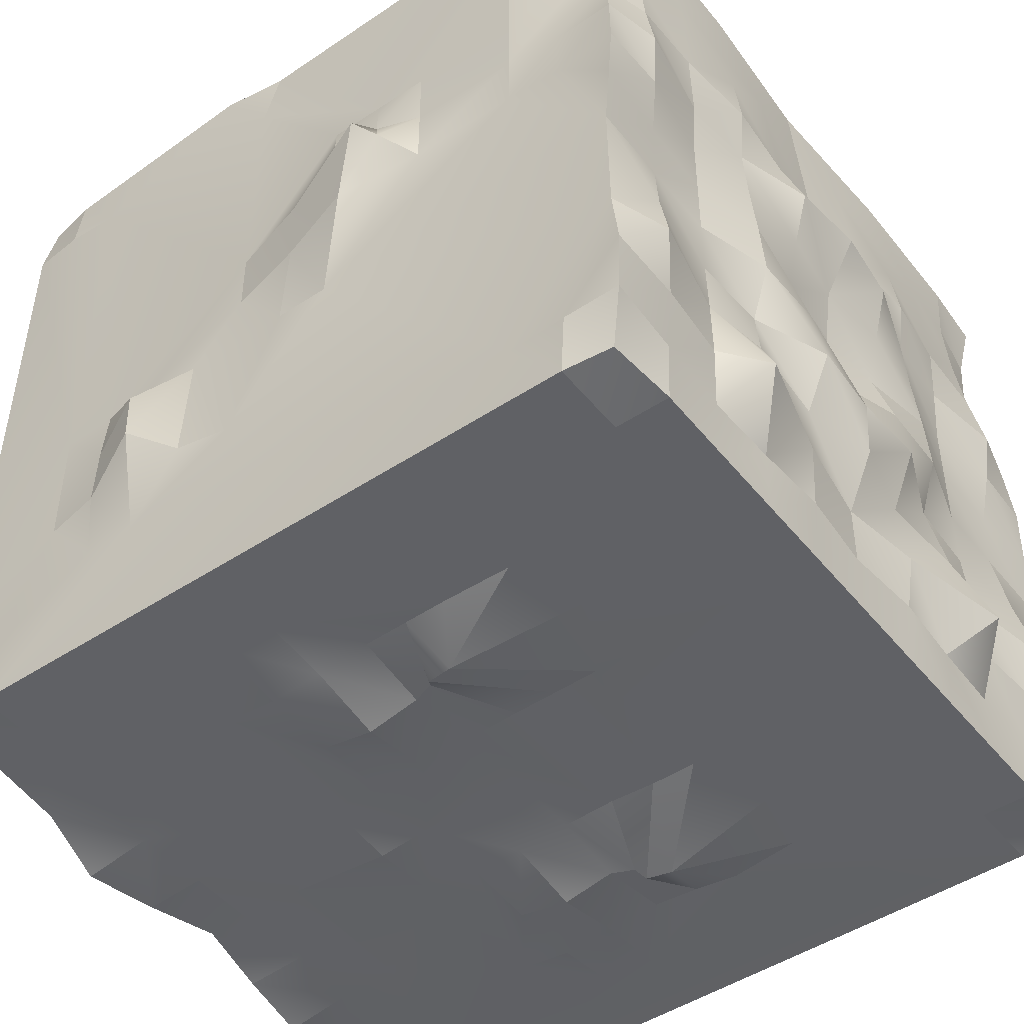
<metadata>
{"format":"obj","ext":"obj","renderer":"f3d","projection":"perspective","resolution":1024,"background":"white","views":[{"elev":-47.4,"azim":-53.3,"up":"+Z"}]}
</metadata>
<code>
o Cube.001
v 2.375 -2.979 -2.465
v 2.362 -2.952 -2.951
v 2.87 -2.881 -2.89
v 2.36 -2.529 -2.95
v 2.946 -2.526 -2.947
v -2.871 -2.478 2.443
v -2.811 -2.848 2.429
v -2.921 -2.509 2.944
v -2.979 -2.575 -2.476
v -2.946 -2.526 -2.947
v -2.87 -2.881 -2.89
v -2.36 2.529 2.95
v -2.36 2.95 2.95
v -2.87 2.881 2.881
v -0.5951 -0.3827 3.042
v 0 -0.3762 3.096
v -0.582 0.03381 3.048
v 1.776 3.136 0.002989
v 1.775 3.155 -1.479
v 1.18 3.12 -0.9835
v 2.962 2.538 2.469
v 2.935 2.933 2.447
v 2.87 2.881 2.881
v 2.95 2.107 2.459
v 2.922 2.517 2.929
v 0.5901 -2.95 -2.95
v 0.6216 -2.999 -2.451
v 0 -2.951 -2.459
v 2.951 -1.265 0.4927
v 2.951 -0.423 -0.4908
v 3.152 -0.6753 0.2398
v 3.147 -1.023 0.7324
v 3.019 -0.897 1.068
v 2.951 -1.265 0.9837
v 2.95 -0.843 1.475
v 2.951 -1.265 1.475
v 3.214 -0.7993 1.038
v 3.048 -0.5021 1.104
v 2.95 -0.4215 1.475
v 2.951 -0.000971 -0.4912
v 3.034 -0.129 0.09781
v -2.955 1.267 -1.961
v -2.95 0.4215 -1.475
v -2.99 0.8534 -1.423
v 2.955 1.267 -1.961
v 3.212 1.302 -1.129
v 2.99 0.8534 -1.423
v -2.95 -0.4215 1.475
v -3.054 -0.1286 0.6158
v -3.048 -0.5021 1.104
v 3.15 1.271 -0.7217
v 2.976 1.264 -0.4586
v 2.952 0.8429 -0.4901
v 2.997 1.699 -1.413
v 2.991 1.686 -0.9302
v 2.952 1.686 -0.4892
v -1.779 -1.245 3.008
v -2.369 -0.8314 2.95
v -1.773 -1.663 2.977
v -2.956 2.533 -2.461
v -2.95 2.95 -1.967
v -2.883 2.897 -2.91
v -2.951 -1.265 1.475
v -2.95 -0.843 1.475
v -3.019 -0.897 1.068
v -2.951 -1.265 0.9837
v -3.147 -1.023 0.7324
v -3.152 -0.6753 0.2398
v -2.951 -0.423 -0.4908
v -2.951 -1.265 0.4927
v -3.193 -0.7879 1.04
v 1.25 -0.157 -3.034
v 1.77 0.000561 -2.952
v 1.786 -0.3608 -2.966
v -3.034 -0.129 0.09781
v -2.951 -0.000971 -0.4912
v -0.5901 2.574 -3.007
v 0 2.957 -2.96
v 0.5901 2.574 -3.007
v -2.952 0.8429 -0.4901
v -2.976 1.264 -0.4586
v -3.15 1.271 -0.7217
v -3.14 1.271 -1.104
v -2.952 1.686 -0.4892
v -2.991 1.686 -0.9302
v -2.922 2.517 2.929
v -2.962 2.538 2.469
v -2.95 2.107 2.459
v -2.935 2.933 2.447
v -2.36 2.95 2.459
v 0 -0.7714 2.984
v 0.6057 -0.8104 3.026
v 0.5951 -0.3827 3.042
v -2.361 2.972 -1.476
v -2.361 3.016 -1.968
v 2.979 -2.575 -2.476
v 2.355 -2.945 2.949
v 2.343 -2.918 2.455
v 2.811 -2.848 2.429
v 2.377 -2.94 1.991
v 2.903 -2.99 0.9834
v 2.46 -3.094 0.99
v 2.417 -3.046 0.4961
v 2.951 -2.952 -0.4917
v 2.36 -2.95 -0.4917
v 2.448 -3.03 -1.006
v 2.549 -3.152 -1.522
v 2.961 -2.97 -1.478
v 2.404 -3.04 -1.975
v 2.993 -3.039 -1.977
v -0.6036 3.293 0.5087
v -0.5926 3.157 0.002942
v -1.19 3.229 0.4998
v -1.511 -3.287 -2.025
v -1.816 -2.996 -1.976
v -1.77 -2.95 -2.459
v -0.6653 -3.052 -1.96
v -1.197 -2.968 -2.461
v 0 -2.953 -1.966
v -0.6216 -2.999 -2.451
v 0.6653 -3.052 -1.96
v 1.197 -2.968 -2.461
v 1.511 -3.287 -2.025
v 1.77 -2.95 -2.459
v -2.549 -3.152 -1.522
v -2.961 -2.97 -1.478
v -2.993 -3.039 -1.977
v -1.802 -2.982 -1.481
v -2.404 -3.04 -1.975
v -1.299 -3.073 -1.495
v 1.802 -2.982 -1.481
v 1.299 -3.073 -1.495
v 1.816 -2.996 -1.976
v -2.448 -3.03 -1.006
v -1.773 -2.954 -0.9839
v -1.18 -2.981 -0.9829
v -0.5922 -3.022 -1.474
v 0.5883 -3.226 -0.9781
v 0 -3.195 -0.9786
v 0 -3.165 -1.47
v 1.18 -2.981 -0.9829
v 0.5922 -3.022 -1.474
v 1.773 -2.954 -0.9839
v -1.181 -3.128 -0.4899
v -0.5883 -3.226 -0.9781
v 0.5899 -3.143 -0.4885
v 0 -2.95 -0.4917
v 1.77 -2.95 -0.4917
v 1.181 -3.128 -0.4899
v 1.181 -3.023 0.984
v 1.776 -2.985 0.9861
v 1.197 -3.079 1.493
v -1.18 -3.097 -0.000573
v -0.5899 -3.143 -0.4885
v -0.5901 -2.995 -0.00023
v 0.5901 -2.995 -0.000227
v 0 -2.95 -0
v 1.18 -3.097 -0.000573
v -2.417 -3.046 0.4961
v -2.951 -3.027 0.4952
v -2.971 -3.007 0.001988
v -1.771 -2.951 0.4917
v -1.18 -3.052 0.4892
v -1.181 -3.023 0.984
v -0.588 -3.094 0.4875
v 0 -3.018 0.4906
v -2.903 -2.99 0.9834
v -1.776 -2.985 0.9861
v -1.197 -3.079 1.493
v 0.5853 -3.22 0.9775
v 0 -3.28 0.9779
v 0.588 -3.094 0.4875
v -2.411 -2.999 1.491
v -2.46 -3.094 0.99
v -1.821 -2.997 1.537
v -0.5894 -3.04 1.475
v 0 -2.981 1.475
v -0.5853 -3.22 0.9775
v 0.5894 -3.04 1.475
v 2.411 -2.999 1.491
v 1.821 -2.997 1.537
v -2.377 -2.94 1.991
v 1.185 -3.019 1.973
v -2.775 -2.834 1.939
v -2.355 -2.945 2.949
v -2.903 -2.918 2.939
v 1.18 2.991 -1.978
v 1.772 3.241 -1.983
v 1.771 3.205 -2.539
v 1.18 3.22 -2.633
v 0.5901 2.999 -2.505
v -1.18 2.991 -1.978
v -1.18 3.22 -2.633
v -1.771 3.205 -2.539
v 2.95 0.4215 -1.475
v 1.18 3.012 -1.475
v 0.5901 2.95 -1.967
v 0 2.95 -1.475
v 0.5901 3.023 -1.475
v 1.77 -2.95 -2.95
v 1.18 -2.95 -2.95
v -1.775 3.155 -1.479
v -1.18 3.012 -1.475
v -1.772 3.241 -1.983
v 0.5901 3.07 -0.9835
v 0 2.951 -0.9835
v -0.5901 3.023 -1.475
v -1.18 3.12 -0.9835
v 0.5901 3.106 -0.4917
v 1.18 3.073 -0.4917
v -0.5901 3.106 -0.4917
v -0.5901 3.07 -0.9835
v 0.5926 3.157 0.002942
v 1.182 3.001 0.001263
v 0 3.238 0.003564
v 0 2.961 -0.4917
v 1.19 3.229 0.4998
v 1.773 3.148 0.4945
v 0 3.423 0.5107
v -1.182 3.001 0.001263
v -1.776 3.136 0.002989
v 1.771 3.11 0.9841
v 1.182 3.267 0.9852
v 0.6036 3.293 0.5087
v 1.779 -1.245 3.008
v 1.185 -0.8346 3.03
v 1.18 -1.263 3.112
v 0 3.283 0.9968
v -1.771 3.11 0.9841
v -1.182 3.267 0.9852
v 1.18 3.215 1.475
v 1.77 2.989 1.475
v 0.5907 3.343 1.48
v 0.5948 3.254 0.9969
v -0.5907 3.343 1.48
v 0 3.408 1.481
v -1.18 3.215 1.475
v -0.5948 3.254 0.9969
v -1.77 2.989 1.475
v -2.36 2.95 0.9835
v -1.18 2.984 1.967
v 0 2.95 2.459
v 0.5901 2.95 2.459
v 0.5902 3.083 1.968
v 0 3.14 1.969
v -0.5902 3.083 1.968
v -0.5901 2.95 2.459
v 2.36 2.95 2.459
v 1.182 0.4635 3.087
v 1.198 0.02694 2.974
v 1.786 0.4598 2.96
v -1.778 -1.235 -2.958
v -1.361 -0.4156 -3.109
v -1.207 -1.477 -2.966
v -0.6052 -1.13 -2.958
v 0.6052 -1.13 -2.958
v 1.361 -0.4156 -3.109
v 1.207 -1.477 -2.966
v 1.778 -1.235 -2.958
v -1.786 -0.3608 -2.966
v -1.329 -0.2097 -3.092
v 2.871 -2.478 2.443
v 2.941 -2.103 0.9837
v 2.946 -2.104 2.949
v -1.25 -0.157 -3.034
v -0.591 -0.4167 -2.951
v -0.603 -0.7739 -2.961
v 0.603 -0.7739 -2.961
v 0.591 -0.4167 -2.951
v 1.329 -0.2097 -3.092
v -1.209 -0.3792 2.968
v -1.185 -0.8346 3.03
v -0.6057 -0.8104 3.026
v -1.77 0.000561 -2.952
v -1.771 0.4229 -2.996
v -1.182 0.4274 -3.106
v -1.184 0.01689 -3.027
v -0.5906 0.4232 -3.006
v 0.5906 0.4232 -3.006
v 1.182 0.4274 -3.106
v 1.184 0.01689 -3.027
v 1.771 0.4229 -2.996
v -1.181 0.8448 -3.03
v -1.77 0.8436 -3.021
v -1.77 1.264 -2.973
v 1.181 0.8448 -3.03
v 1.77 0.8436 -3.021
v 1.77 1.264 -2.973
v 0.5901 0.8431 -2.994
v -0.5901 1.264 -2.981
v 0 1.264 -3.027
v 0 0.843 -2.982
v 0.5901 1.264 -2.981
v -1.77 2.989 -2.975
v -1.18 3.119 -3.091
v -1.18 2.586 -3.005
v -0.5901 3.041 -3.042
v 0.5901 3.041 -3.042
v 1.18 3.119 -3.091
v 1.18 2.586 -3.005
v 1.77 2.989 -2.975
v 1.773 -1.663 2.977
v 1.183 -1.651 3.084
v 1.184 -2.076 2.973
v 0.6051 -1.663 3.057
v 0 -1.625 2.983
v 0 -1.997 2.964
v -0.6051 -1.663 3.057
v -1.184 -2.076 2.973
v -1.183 -1.651 3.084
v 0.6124 -1.227 3.029
v -0.6124 -1.227 3.029
v 0 0.4236 3.061
v -1.182 0.4635 3.087
v 1.767 1.281 2.984
v 1.18 1.692 3.012
v 2.361 3.016 -1.968
v 2.36 2.95 2.95
v 2.36 2.529 2.95
v -0.5901 2.999 -2.505
v -2.36 -2.529 -2.95
v -2.375 -2.979 -2.465
v -2.972 -3.006 -2.46
v 0.582 0.03381 3.048
v 2.972 -3.006 -2.46
v 2.921 -2.509 2.944
v 2.903 -2.918 2.939
v -2.947 2.526 -2.948
v -2.95 -2.107 -2.459
v 2.95 0.4096 2.459
v 2.98 0.8147 2.951
v 2.917 0.3105 2.949
v 2.36 2.529 -2.95
v 2.883 2.897 -2.91
v 2.947 2.526 -2.948
v 2.95 -2.107 -2.459
v -2.941 -2.103 0.9837
v 3.054 -0.1286 0.6158
v 2.951 0.4205 0.000587
v -2.95 2.107 -1.475
v -2.95 2.107 -0.4917
v 2.982 0.8428 -0.9426
v 2.95 1.686 -1.967
v 2.95 2.107 -1.475
v 2.956 2.533 -2.461
v -2.946 -2.104 2.949
v -2.951 0.4205 0.000587
v -2.98 0.8147 2.951
v -2.95 0.4096 2.459
v -2.917 0.3105 2.949
v 2.369 -2.969 0.000699
v 2.971 -3.007 0.001988
v -1.18 -2.95 -2.95
v -2.997 1.699 -1.413
v -2.95 1.686 -1.967
v -2.812 -2.892 1.46
v -2.891 -2.506 0.9814
v 0 2.11 -2.954
v 2.891 -2.506 0.9814
v 2.812 -2.892 1.46
v 2.775 -2.834 1.939
v 2.951 -3.027 0.4952
v -2.951 -2.952 -0.4917
v -2.36 -2.95 -0.4917
v -1.77 -2.95 -0.4917
v -1.185 -3.019 1.973
v -2.343 -2.918 2.455
v 1.777 -2.951 2.461
v 2.361 2.972 -1.476
v 2.95 2.95 -1.967
v -0.5901 2.95 -1.967
v -1.18 3.073 -0.4917
v -1.773 3.148 0.4945
v 2.36 2.95 0.9835
v -2.36 0.843 -2.95
v 1.18 2.984 1.967
v -0.5901 -2.95 -2.95
v -1.81 -0.7032 -2.989
v 1.81 -0.7032 -2.989
v 2.95 0.4214 0.4918
v 2.36 0.843 -2.95
v -2.36 2.529 -2.95
v -1.18 -1.263 3.112
v 0 0.0137 3.099
v 0 0.4215 -2.952
v -0.5903 0.000767 -2.969
v 1.18 -3.052 0.4892
v 1.771 -2.951 0.4917
v -2.362 -2.952 -2.951
v -2.95 0.4214 0.4918
v 2.926 -2.534 0.4921
v -0.592 -2.946 2.464
v -2.369 -2.969 0.000699
v 0.592 -2.946 2.464
v 0 -1.215 2.962
v -1.777 -2.951 2.461
v -0.5901 0.8431 -2.994
v -1.767 1.281 2.984
v -1.18 1.692 3.012
v 0.6071 -2.081 2.986
v -2.926 -2.534 0.4921
v -1.786 0.4598 2.96
v 1.77 -2.95 -0
v -2.36 2.95 -2.95
v 0 2.95 -2.459
v -2.36 0.4215 -2.95
v 1.209 -0.3792 2.968
v -1.198 0.02694 2.974
v -1.77 -2.95 -0
v 2.36 2.95 -2.95
v -1.77 -2.95 -2.95
v -2.945 -2.105 0.4916
v 1.18 -2.95 2.95
v 2.945 -2.105 0.4916
v 2.36 0.4215 -2.95
v 0 -2.868 3.02
v -1.18 -2.95 2.95
v 1.18 2.107 -2.989
v 0.5903 0.000767 -2.969
v 2.95 2.107 -0.4917
v 2.95 2.107 2.95
v 2.369 -0.8314 2.95
f 1 2 3
f 4 5 3
f 6 7 8
f 9 10 11
f 12 13 14
f 15 16 17
f 18 19 20
f 21 22 23
f 24 21 25
f 26 27 28
f 29 30 31
f 32 33 34
f 33 35 36
f 31 37 32
f 37 38 33
f 38 39 35
f 30 40 41
f 42 43 44
f 45 46 47
f 48 49 50
f 51 52 53
f 46 54 55
f 51 55 56
f 57 58 59
f 60 61 62
f 63 64 65
f 66 65 67
f 68 69 70
f 64 48 50
f 65 50 71
f 67 71 68
f 72 73 74
f 75 76 69
f 77 78 79
f 80 81 82
f 44 83 42
f 84 85 82
f 86 87 88
f 14 89 87
f 14 13 90
f 91 92 93
f 94 95 61
f 3 5 96
f 97 98 99
f 99 98 100
f 101 102 103
f 104 105 106
f 106 107 108
f 107 109 110
f 111 112 113
f 114 115 116
f 117 114 118
f 119 117 120
f 119 28 27
f 121 27 122
f 123 122 124
f 125 126 127
f 128 125 129
f 128 115 114
f 130 114 117
f 131 132 123
f 131 133 109
f 134 125 128
f 135 128 130
f 136 130 137
f 138 139 140
f 141 138 142
f 143 141 132
f 144 136 145
f 146 147 139
f 148 149 141
f 150 151 152
f 153 144 154
f 155 154 147
f 156 157 147
f 158 156 146
f 159 160 161
f 162 163 164
f 163 165 164
f 166 157 156
f 167 160 159
f 168 164 169
f 170 171 166
f 150 170 172
f 173 174 168
f 169 175 168
f 176 169 164
f 177 176 178
f 177 171 170
f 179 170 150
f 180 181 151
f 182 173 175
f 183 152 181
f 7 184 182
f 185 186 7
f 187 188 189
f 187 190 191
f 192 193 194
f 45 47 195
f 19 188 187
f 196 187 197
f 198 199 197
f 200 122 201
f 202 203 192
f 202 204 95
f 205 20 196
f 206 198 207
f 208 203 202
f 209 210 20
f 211 212 208
f 213 214 210
f 215 216 211
f 18 210 214
f 217 218 18
f 217 214 213
f 111 219 215
f 113 220 221
f 222 218 217
f 223 217 224
f 225 226 227
f 228 219 111
f 229 230 113
f 231 232 222
f 233 234 228
f 235 236 228
f 237 235 238
f 237 230 229
f 239 229 240
f 241 237 239
f 242 243 244
f 242 245 246
f 247 246 241
f 23 22 248
f 249 250 251
f 252 253 254
f 254 253 255
f 256 257 258
f 258 257 259
f 253 260 261
f 245 235 246
f 262 263 264
f 260 265 261
f 265 266 267
f 268 269 72
f 270 72 74
f 271 272 273
f 274 265 260
f 275 276 277
f 277 276 278
f 279 280 281
f 281 280 282
f 283 284 285
f 286 287 280
f 288 286 289
f 290 291 292
f 292 291 293
f 172 170 166
f 294 295 296
f 296 295 297
f 77 297 78
f 78 298 79
f 298 299 300
f 300 299 301
f 302 303 304
f 304 303 305
f 305 306 307
f 307 306 308
f 224 228 234
f 309 310 59
f 226 92 311
f 312 273 272
f 93 16 91
f 91 16 15
f 17 313 314
f 315 316 249
f 315 249 251
f 317 189 188
f 287 282 280
f 23 318 319
f 190 299 298
f 193 320 297
f 193 295 294
f 11 10 321
f 322 323 11
f 324 249 313
f 1 3 325
f 4 3 2
f 99 326 327
f 9 11 323
f 12 14 86
f 60 62 328
f 329 10 9
f 21 23 25
f 330 331 332
f 262 264 326
f 333 334 335
f 5 336 96
f 6 337 184
f 32 34 29
f 33 36 34
f 37 33 32
f 38 35 33
f 30 41 31
f 338 38 37
f 40 339 41
f 340 85 341
f 46 342 47
f 45 54 46
f 46 55 51
f 51 56 52
f 343 344 54
f 334 345 335
f 346 6 8
f 63 65 66
f 66 67 70
f 64 50 65
f 65 71 67
f 50 49 71
f 75 69 68
f 347 76 75
f 348 349 350
f 129 323 322
f 351 352 103
f 84 82 81
f 353 120 118
f 354 42 83
f 340 355 354
f 14 87 86
f 8 7 186
f 356 357 167
f 14 90 89
f 3 96 325
f 358 293 291
f 359 360 101
f 97 99 327
f 99 100 361
f 101 103 362
f 103 352 362
f 363 126 134
f 107 110 108
f 114 116 118
f 117 118 120
f 119 120 28
f 119 27 121
f 121 122 123
f 123 124 133
f 125 127 129
f 128 129 115
f 128 114 130
f 142 121 132
f 132 121 123
f 131 123 133
f 131 109 107
f 134 126 125
f 69 76 43
f 135 130 136
f 136 137 145
f 145 140 139
f 141 142 132
f 143 132 131
f 106 131 107
f 363 134 364
f 365 136 144
f 154 139 147
f 149 138 141
f 153 154 155
f 155 147 157
f 156 147 146
f 158 146 149
f 117 137 130
f 166 155 157
f 167 159 174
f 164 165 178
f 178 166 171
f 104 106 108
f 356 174 173
f 173 168 175
f 176 164 178
f 177 178 171
f 177 170 179
f 179 150 152
f 152 151 181
f 180 151 102
f 184 173 182
f 366 175 169
f 100 181 180
f 7 182 367
f 143 106 105
f 185 7 367
f 100 98 368
f 187 189 190
f 192 320 193
f 192 194 204
f 369 370 317
f 19 317 188
f 19 187 196
f 196 199 205
f 198 371 207
f 203 371 192
f 202 192 204
f 20 19 196
f 206 199 198
f 212 203 208
f 209 20 205
f 205 199 206
f 206 212 216
f 211 208 372
f 215 209 216
f 112 372 220
f 217 18 214
f 213 224 217
f 224 215 219
f 113 112 220
f 113 221 373
f 222 217 223
f 228 224 219
f 230 111 113
f 229 113 373
f 232 374 222
f 231 222 223
f 231 234 233
f 233 228 236
f 235 228 238
f 237 229 239
f 284 275 375
f 376 232 231
f 137 140 145
f 246 237 241
f 243 376 244
f 242 244 245
f 242 246 247
f 23 248 318
f 28 377 26
f 378 253 252
f 268 257 256
f 257 379 259
f 39 338 380
f 265 267 261
f 268 72 270
f 283 278 276
f 83 44 80
f 279 286 280
f 375 285 284
f 288 381 287
f 358 291 290
f 62 382 328
f 262 99 361
f 146 138 149
f 227 305 303
f 308 383 310
f 272 57 383
f 226 311 227
f 339 40 53
f 312 272 383
f 359 263 360
f 324 313 384
f 313 17 384
f 385 386 278
f 387 388 150
f 213 209 215
f 140 142 138
f 85 83 82
f 23 319 25
f 282 73 281
f 190 301 299
f 190 298 191
f 193 297 295
f 294 194 193
f 11 321 389
f 322 11 389
f 29 31 32
f 388 103 151
f 68 70 67
f 81 347 390
f 342 195 47
f 45 343 54
f 49 390 75
f 104 391 352
f 392 366 176
f 321 252 254
f 244 231 233
f 56 380 52
f 253 267 255
f 159 393 162
f 372 221 220
f 394 179 183
f 91 273 395
f 175 366 396
f 189 301 190
f 374 369 18
f 172 387 150
f 124 2 1
f 211 112 215
f 397 283 285
f 60 355 340
f 370 345 334
f 344 55 54
f 398 314 399
f 78 297 320
f 143 105 148
f 305 400 304
f 161 401 363
f 289 292 293
f 345 370 344
f 338 41 380
f 43 80 44
f 355 42 354
f 390 84 81
f 195 40 30
f 361 180 360
f 402 314 398
f 165 155 166
f 225 303 302
f 385 292 279
f 356 184 337
f 257 74 379
f 350 58 402
f 334 317 370
f 230 237 238
f 134 135 364
f 365 144 153
f 403 158 148
f 62 95 404
f 240 373 221
f 221 208 202
f 135 136 365
f 83 80 82
f 232 376 248
f 395 273 312
f 245 233 236
f 207 203 212
f 302 97 264
f 305 227 311
f 161 393 159
f 308 309 307
f 145 154 144
f 93 324 16
f 405 198 197
f 194 95 204
f 360 102 101
f 120 377 28
f 275 274 406
f 92 226 407
f 314 408 17
f 191 298 78
f 51 342 46
f 6 184 7
f 384 17 16
f 17 408 15
f 408 271 15
f 271 273 15
f 26 201 27
f 48 390 49
f 59 310 57
f 310 383 57
f 72 281 73
f 91 395 92
f 111 215 112
f 150 388 151
f 162 409 163
f 163 153 165
f 168 162 164
f 200 2 124
f 122 27 201
f 200 124 122
f 18 20 210
f 225 407 226
f 249 324 250
f 253 378 260
f 245 236 235
f 262 361 263
f 274 277 265
f 283 276 284
f 286 288 287
f 166 156 172
f 156 158 172
f 234 231 223
f 223 224 234
f 317 410 189
f 287 381 282
f 6 346 337
f 340 354 85
f 116 115 322
f 115 129 322
f 129 127 323
f 322 389 116
f 351 104 352
f 118 116 411
f 116 389 411
f 411 353 118
f 142 119 121
f 349 348 88
f 348 86 88
f 88 87 341
f 346 350 64
f 350 349 64
f 337 346 63
f 63 346 64
f 349 88 390
f 88 341 84
f 390 88 84
f 341 85 84
f 390 48 349
f 48 64 349
f 63 66 337
f 66 70 337
f 167 357 401
f 357 412 401
f 161 160 401
f 160 167 401
f 126 363 69
f 363 401 412
f 127 126 9
f 363 412 69
f 9 323 127
f 328 10 42
f 10 329 42
f 329 9 126
f 329 126 69
f 60 328 355
f 42 355 328
f 347 80 76
f 80 43 76
f 43 42 329
f 412 337 70
f 69 412 70
f 43 329 69
f 117 119 137
f 356 167 174
f 184 356 173
f 143 131 106
f 98 97 368
f 97 413 368
f 413 394 368
f 368 183 181
f 181 100 368
f 196 197 199
f 206 216 205
f 216 209 205
f 207 212 206
f 212 211 216
f 213 215 224
f 284 276 275
f 137 119 140
f 246 235 237
f 268 270 257
f 39 38 338
f 262 326 99
f 146 139 138
f 272 271 57
f 53 52 339
f 52 380 339
f 414 263 359
f 263 361 360
f 386 266 265
f 265 277 386
f 277 278 386
f 278 292 385
f 387 403 388
f 213 210 209
f 140 119 142
f 85 354 83
f 282 415 73
f 294 404 194
f 351 103 388
f 103 102 151
f 81 80 347
f 347 75 390
f 75 68 49
f 68 71 49
f 176 177 392
f 177 416 392
f 416 417 392
f 392 396 366
f 366 169 176
f 201 26 258
f 26 377 256
f 377 353 254
f 353 411 254
f 26 256 258
f 254 411 321
f 411 389 321
f 321 10 252
f 10 328 406
f 406 328 375
f 382 62 404
f 328 382 375
f 256 377 255
f 4 2 200
f 200 201 258
f 382 404 294
f 4 200 258
f 379 5 259
f 5 4 259
f 382 294 296
f 296 297 77
f 77 79 358
f 79 418 358
f 382 296 285
f 296 77 290
f 258 259 4
f 269 268 267
f 268 256 255
f 296 290 285
f 77 358 290
f 255 377 254
f 385 419 386
f 419 269 386
f 268 255 267
f 290 292 397
f 278 283 397
f 292 278 397
f 267 266 269
f 266 386 269
f 290 397 285
f 382 285 375
f 375 275 406
f 406 274 260
f 406 260 378
f 406 378 10
f 378 252 10
f 244 376 231
f 253 261 267
f 162 168 159
f 168 174 159
f 372 208 221
f 394 413 416
f 416 177 394
f 177 179 394
f 179 152 183
f 183 368 394
f 91 15 273
f 396 392 417
f 417 185 396
f 185 367 396
f 367 182 396
f 182 175 396
f 189 410 301
f 317 19 369
f 19 18 369
f 18 218 374
f 218 222 374
f 172 158 387
f 1 325 109
f 325 110 109
f 109 133 1
f 133 124 1
f 211 372 112
f 340 341 61
f 341 87 89
f 61 341 89
f 61 60 340
f 344 420 55
f 320 192 371
f 371 405 320
f 405 78 320
f 105 104 351
f 351 388 403
f 148 141 143
f 351 403 105
f 403 148 105
f 305 307 400
f 300 301 333
f 301 410 333
f 410 334 333
f 333 335 381
f 335 5 415
f 5 379 415
f 379 74 415
f 74 73 415
f 415 282 381
f 335 415 381
f 79 298 300
f 300 333 418
f 333 381 288
f 333 288 418
f 418 79 300
f 293 358 418
f 289 286 279
f 293 418 288
f 289 279 292
f 293 288 289
f 21 420 22
f 420 344 370
f 22 420 370
f 344 343 345
f 338 37 31
f 31 41 338
f 41 339 380
f 330 332 35
f 332 264 35
f 264 263 36
f 421 331 24
f 331 330 24
f 24 25 421
f 420 21 24
f 56 55 420
f 39 380 330
f 380 56 24
f 24 56 420
f 36 35 264
f 35 39 330
f 29 34 263
f 34 36 263
f 330 380 24
f 414 359 391
f 359 101 391
f 101 362 391
f 362 352 391
f 391 104 414
f 104 108 30
f 414 104 30
f 108 110 96
f 110 325 96
f 336 5 45
f 5 335 45
f 96 336 108
f 108 336 30
f 335 345 343
f 45 335 343
f 195 342 40
f 342 53 40
f 336 45 195
f 263 414 29
f 414 30 29
f 336 195 30
f 361 100 180
f 165 153 155
f 166 178 165
f 225 227 303
f 302 422 225
f 279 281 419
f 281 72 419
f 72 269 419
f 419 385 279
f 412 357 337
f 357 356 337
f 257 270 74
f 399 314 313
f 313 249 316
f 316 421 319
f 421 25 319
f 319 318 316
f 318 13 399
f 399 313 316
f 399 316 318
f 13 12 399
f 12 86 348
f 350 346 58
f 346 8 185
f 58 346 59
f 12 348 398
f 348 350 402
f 398 348 402
f 398 399 12
f 8 186 185
f 185 417 309
f 417 416 309
f 416 400 307
f 416 307 309
f 271 408 402
f 185 309 59
f 185 59 346
f 57 271 58
f 271 402 58
f 334 410 317
f 228 111 238
f 111 230 238
f 134 128 135
f 163 409 153
f 409 365 153
f 387 158 403
f 158 149 148
f 62 61 95
f 95 94 202
f 94 240 221
f 240 229 373
f 221 202 94
f 365 409 364
f 409 162 393
f 364 409 393
f 393 363 364
f 364 135 365
f 90 13 241
f 13 318 242
f 242 318 243
f 248 22 374
f 22 370 374
f 318 248 376
f 243 318 376
f 61 89 240
f 89 90 240
f 240 94 61
f 241 239 90
f 239 240 90
f 242 247 13
f 13 247 241
f 370 369 374
f 374 232 248
f 383 308 312
f 308 306 312
f 306 395 312
f 245 244 233
f 207 371 203
f 304 400 413
f 400 416 413
f 413 97 304
f 97 327 326
f 326 264 97
f 264 332 422
f 332 331 251
f 331 421 315
f 251 331 315
f 421 316 315
f 251 250 407
f 264 422 302
f 251 407 422
f 407 225 422
f 302 304 97
f 332 251 422
f 92 395 311
f 395 306 311
f 306 305 311
f 161 363 393
f 308 310 309
f 145 139 154
f 92 407 93
f 407 250 93
f 250 324 93
f 324 384 16
f 405 371 198
f 194 404 95
f 360 180 102
f 120 353 377
f 275 277 274
f 314 402 408
f 78 405 191
f 405 197 191
f 197 187 191
f 51 53 342

</code>
